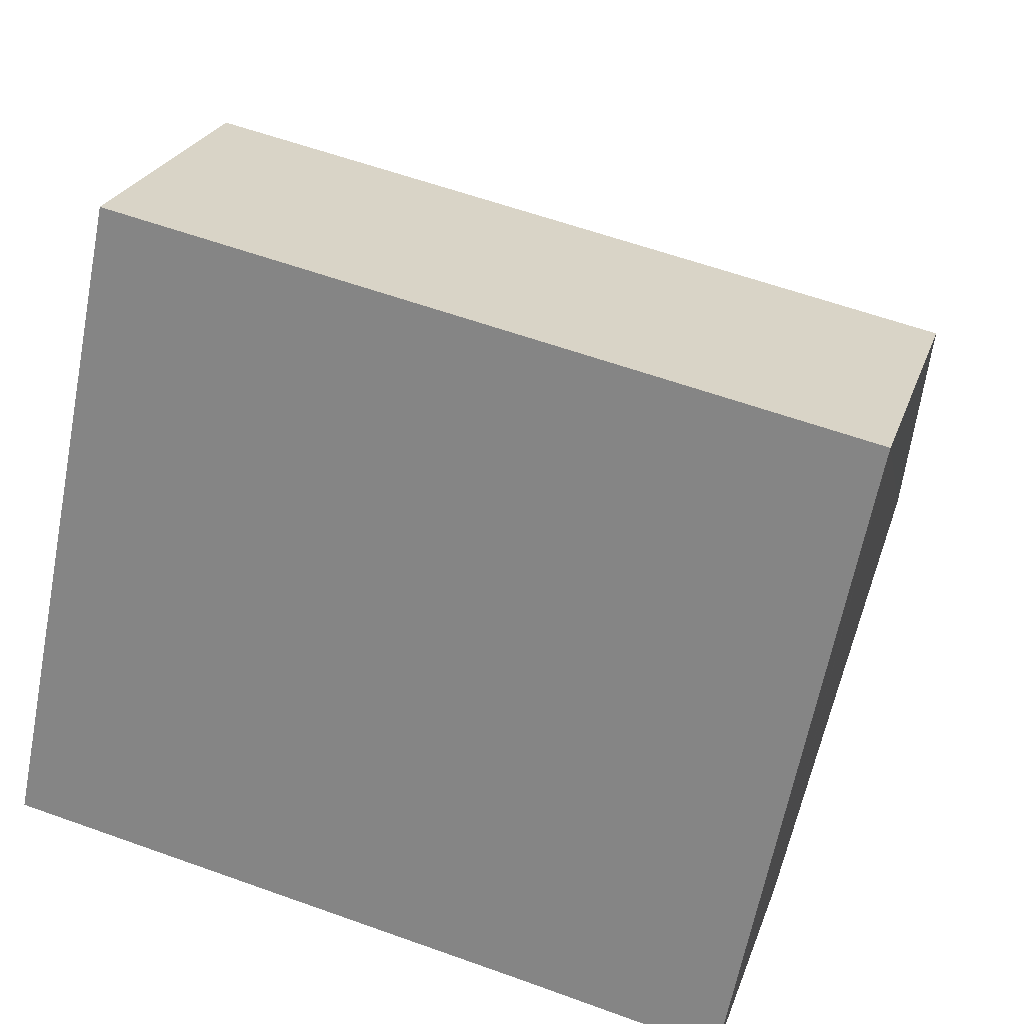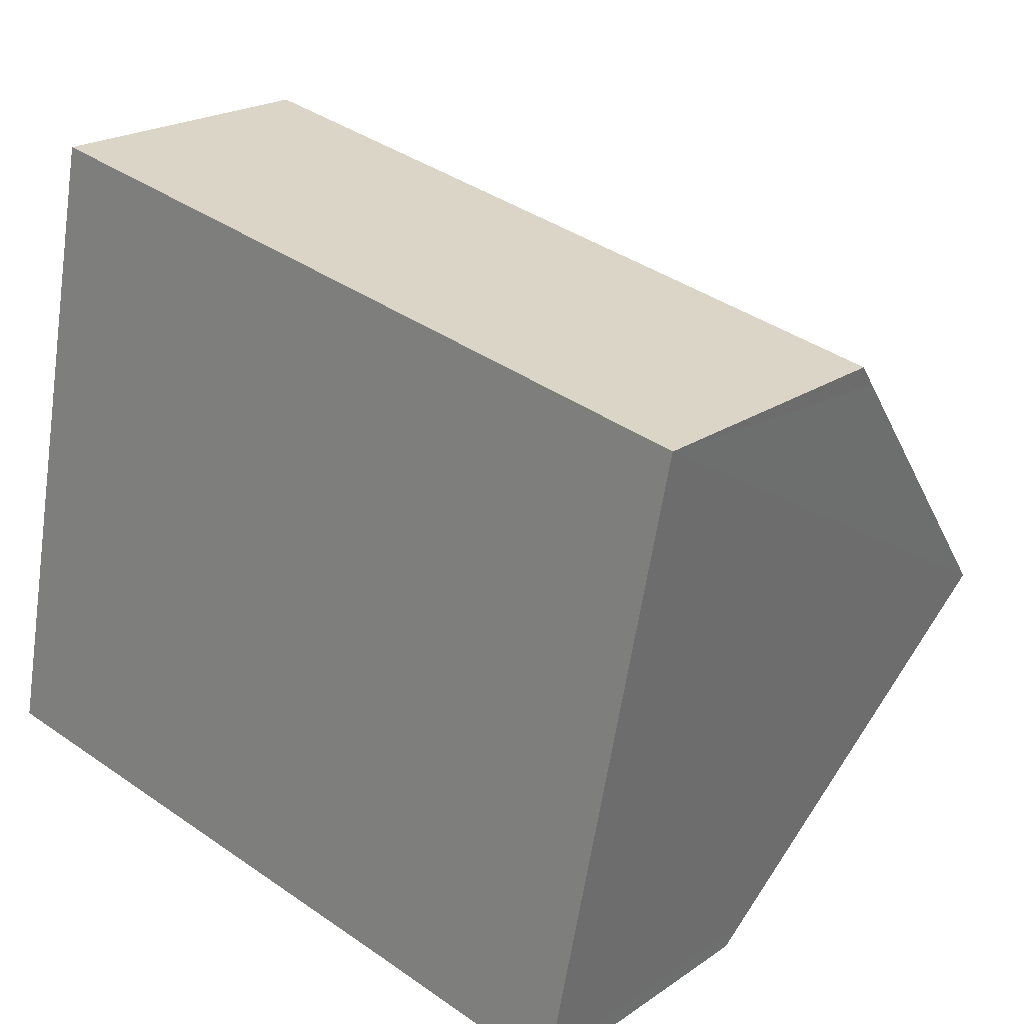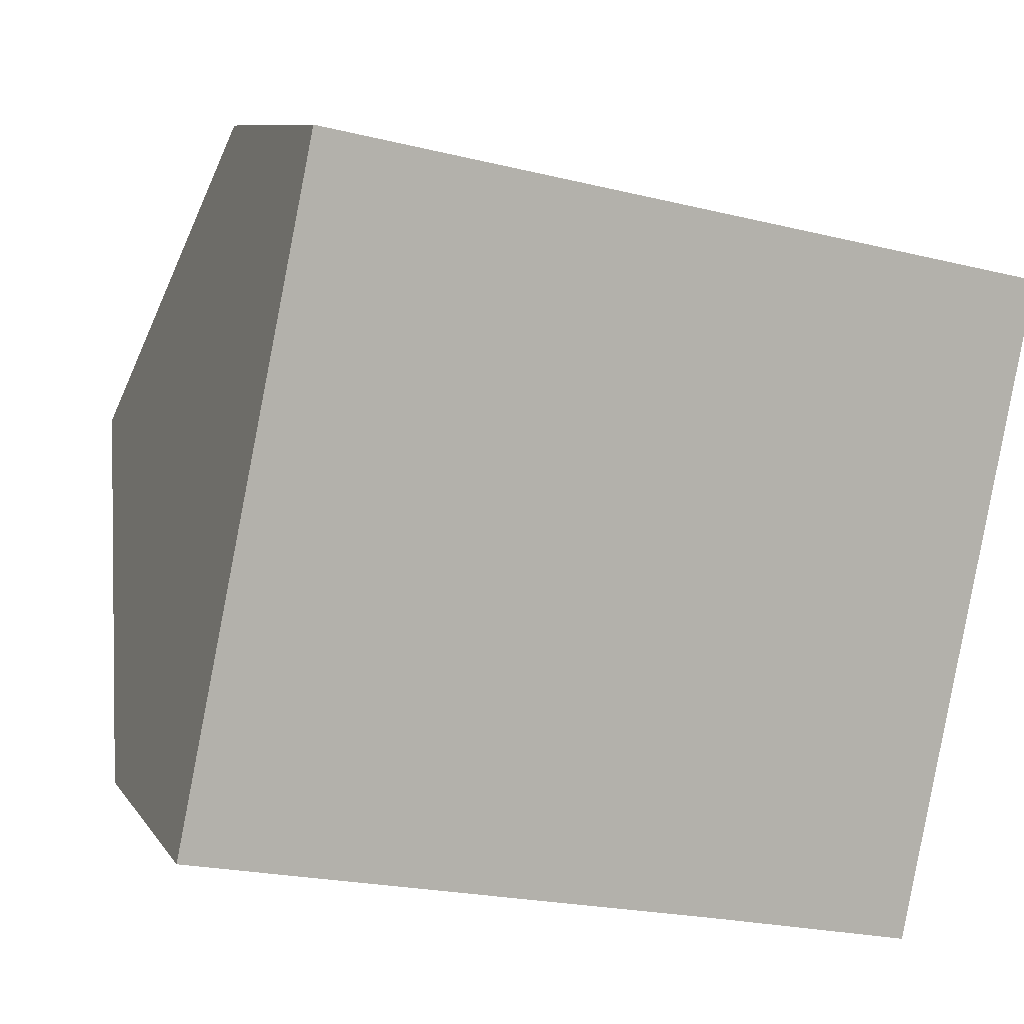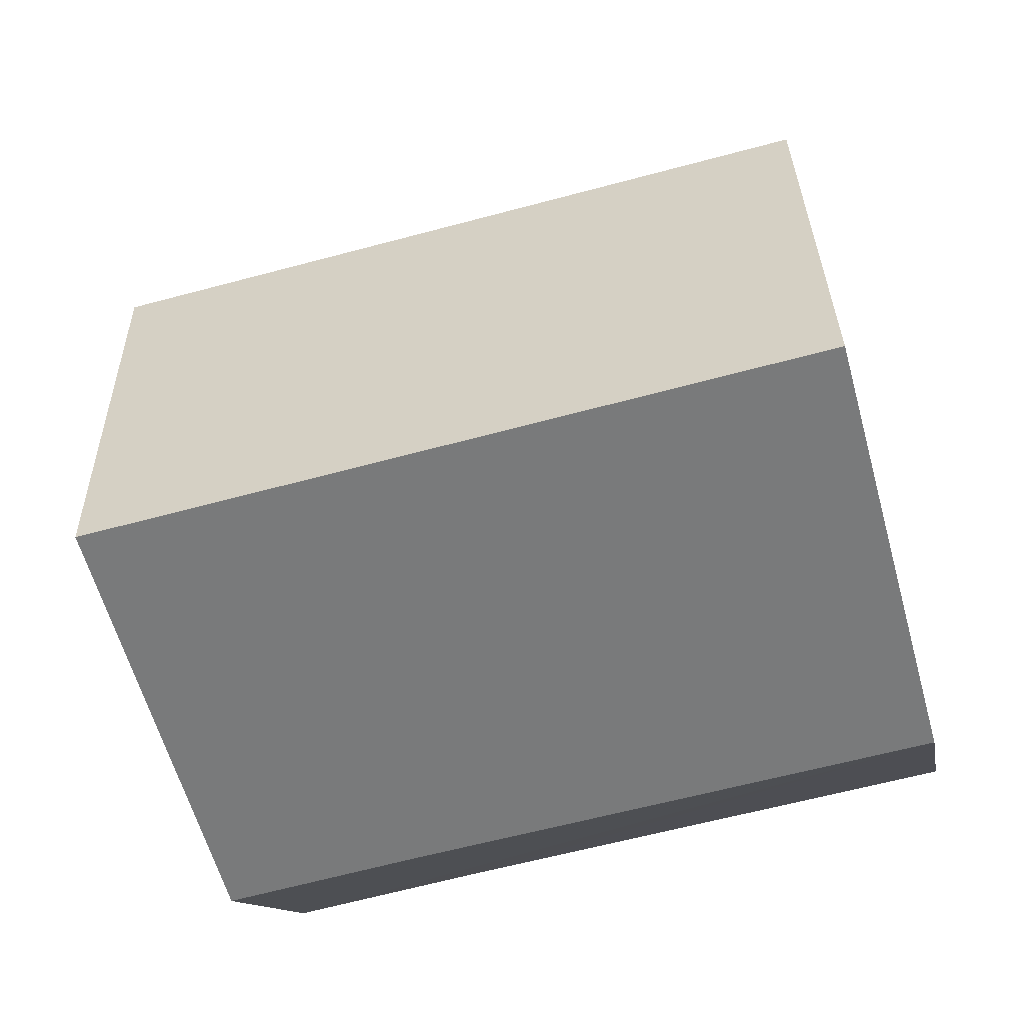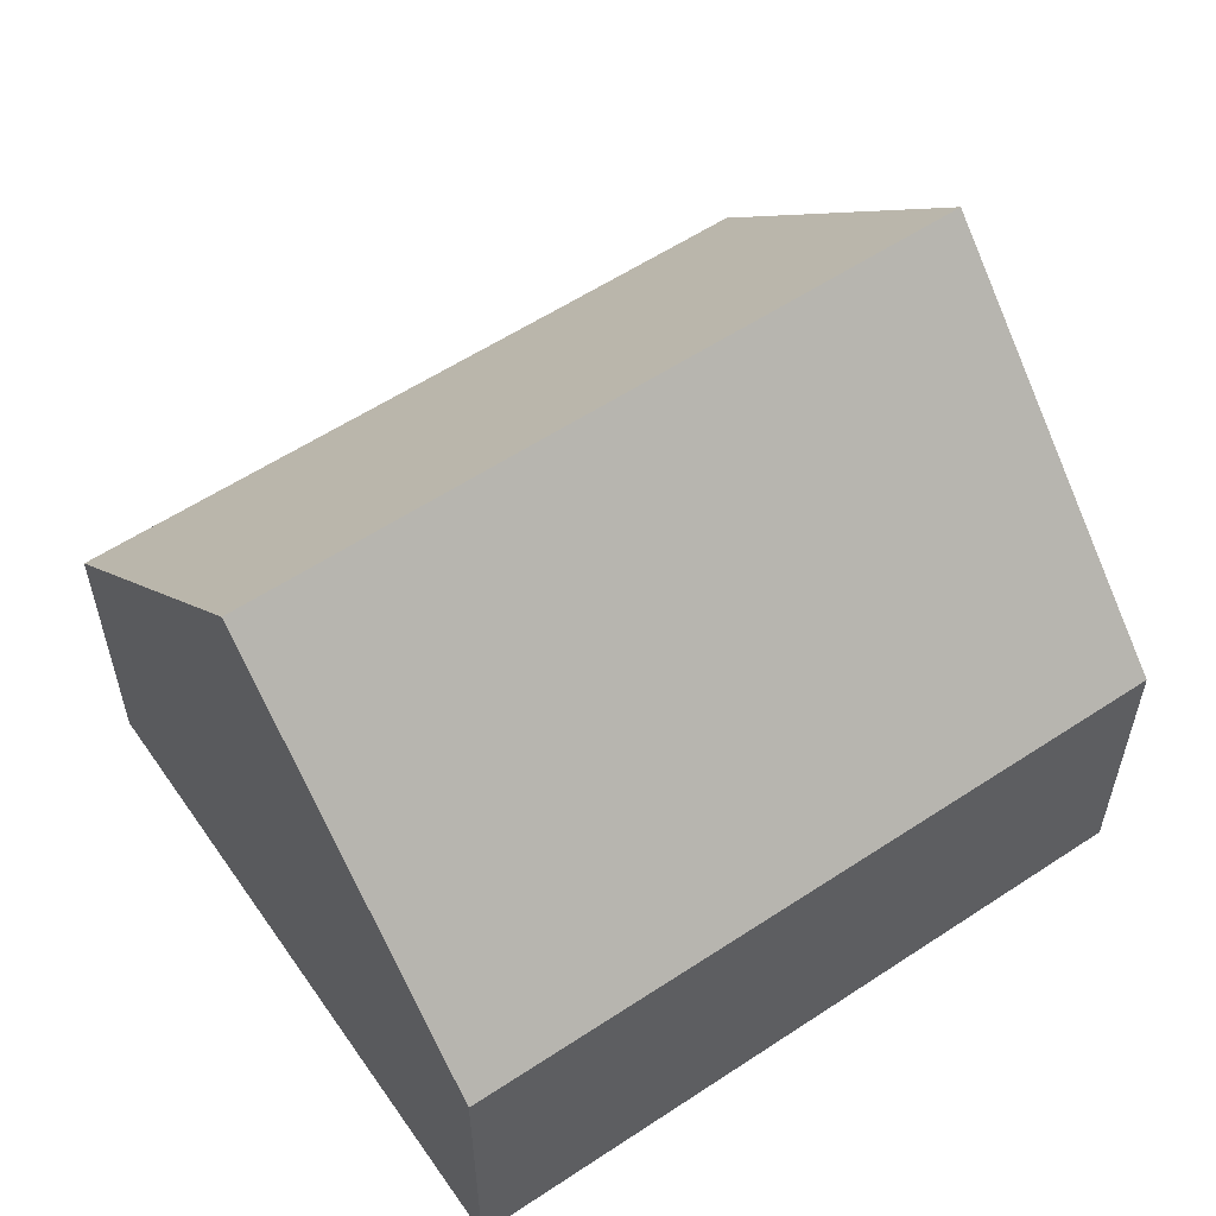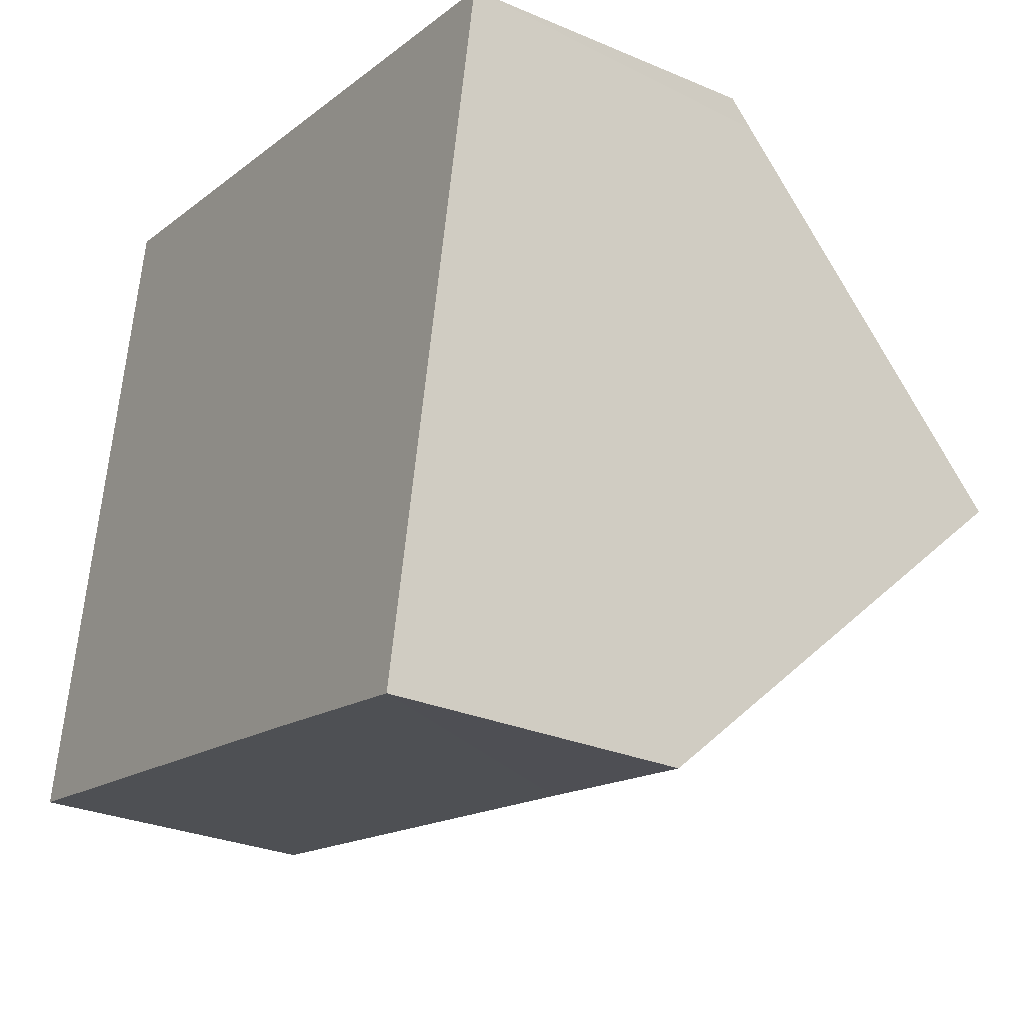
<metadata>
{"format":"obj","ext":"obj","renderer":"f3d","projection":"perspective","resolution":1024,"background":"white","views":[{"elev":24.4,"azim":16.5,"up":"+Z"},{"elev":21.1,"azim":39.5,"up":"+Z"},{"elev":8.8,"azim":-19.7,"up":"+Z"},{"elev":-11.8,"azim":-170.1,"up":"+Z"},{"elev":57.1,"azim":-22.9,"up":"+Y"},{"elev":-28.7,"azim":57.5,"up":"+Z"}]}
</metadata>
<code>
v  1.097 10.26 5.321
v  8.662 4.852 -1.785
v  0 4.821 2.952e-16
v  12.98 10.26 2.828
v  12 5.139 -2.191
v  11.94 4.836 -2.488
v  14.04 4.795 8.184
v  2.19 4.838 10.62
v  13.96 5.186 7.802
v  14.04 -5.011e-16 8.184
v  13.96 -4.777e-16 7.802
v  12.98 -1.732e-16 2.828
v  12 1.342e-16 -2.191
v  11.94 1.523e-16 -2.488
v  8.662 1.093e-16 -1.785
v  0 0 0
v  1.097 -3.258e-16 5.321
v  2.19 -6.506e-16 10.62
g defaultobject
f 1 2 3
f 2 1 4
f 2 4 5
f 2 5 6
f 7 1 8
f 1 7 9
f 1 9 4
f 10 9 7
f 9 10 4
f 4 10 5
f 5 10 11
f 5 11 12
f 5 12 13
f 5 13 6
f 6 13 14
f 14 2 6
f 2 14 3
f 3 14 15
f 3 15 16
f 16 1 3
f 1 16 8
f 8 16 17
f 8 17 18
f 18 7 8
f 7 18 10
f 15 17 16
f 17 15 14
f 17 14 18
f 18 14 13
f 18 13 12
f 18 12 11
f 18 11 10

</code>
